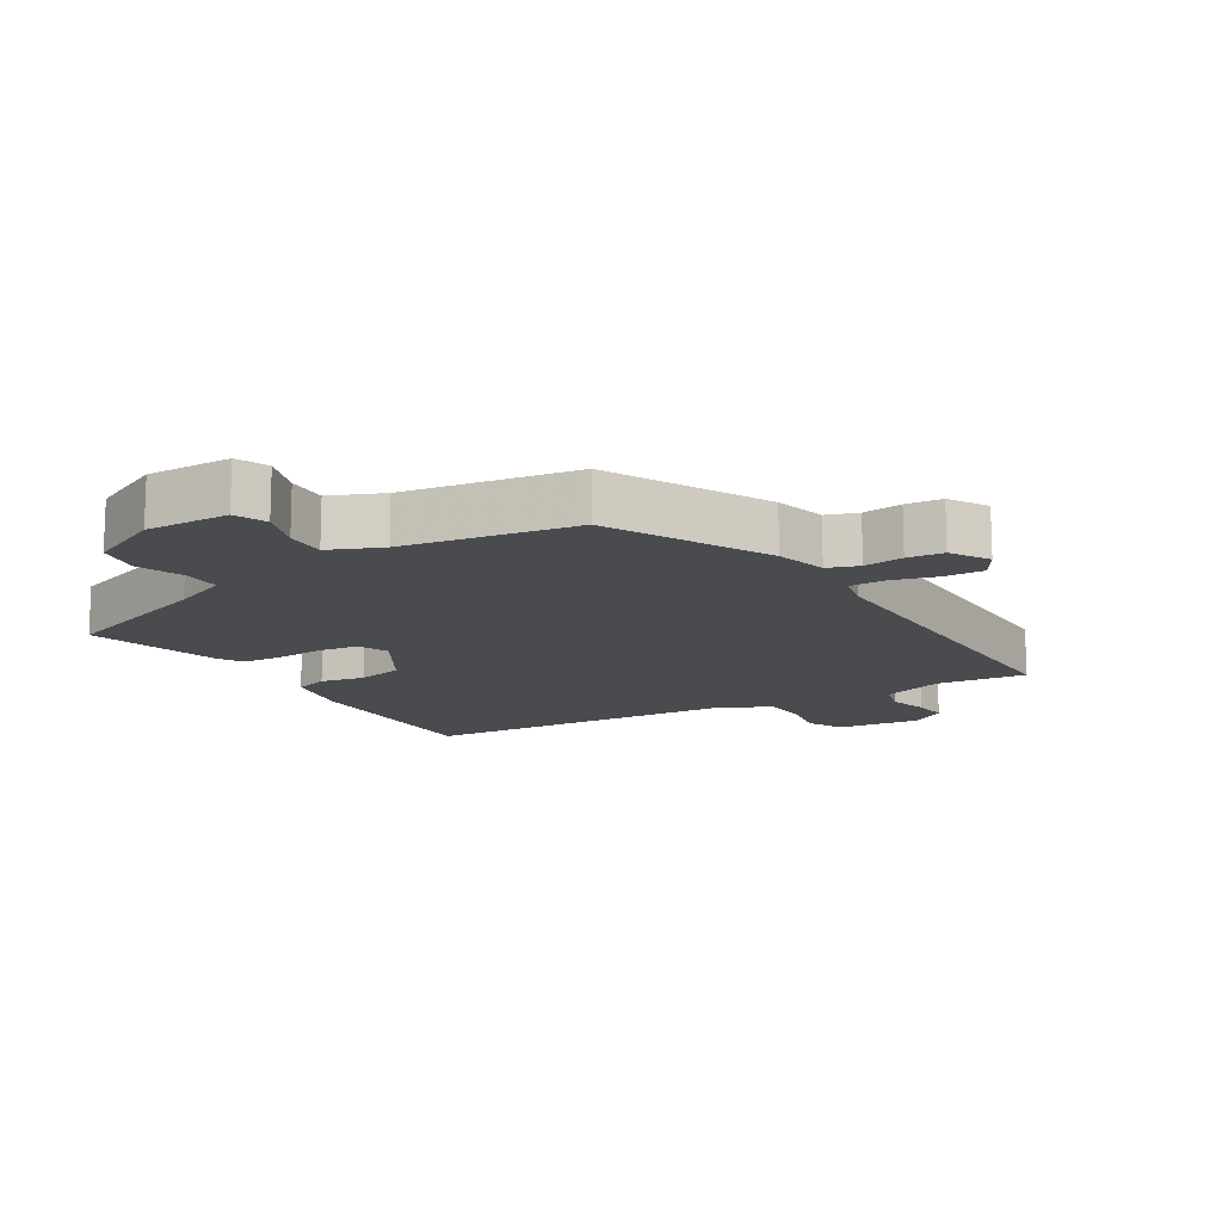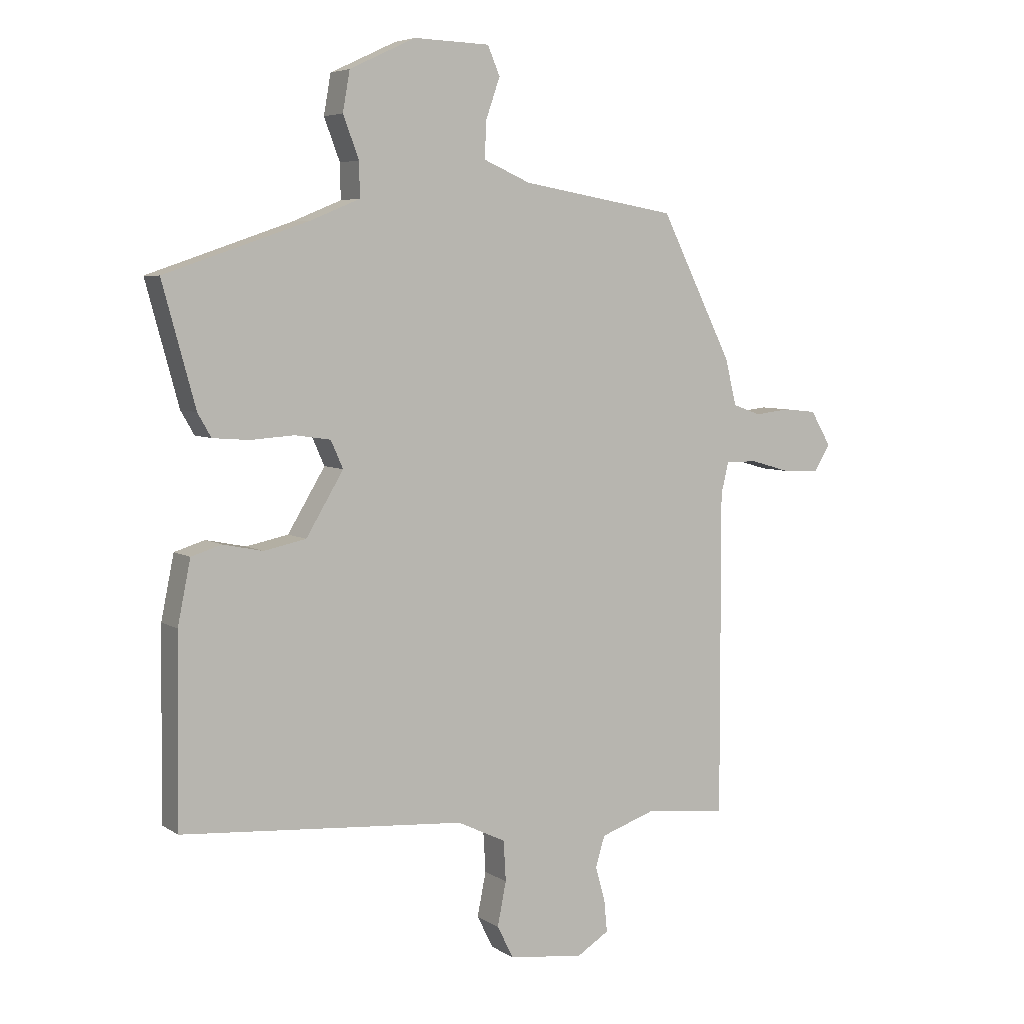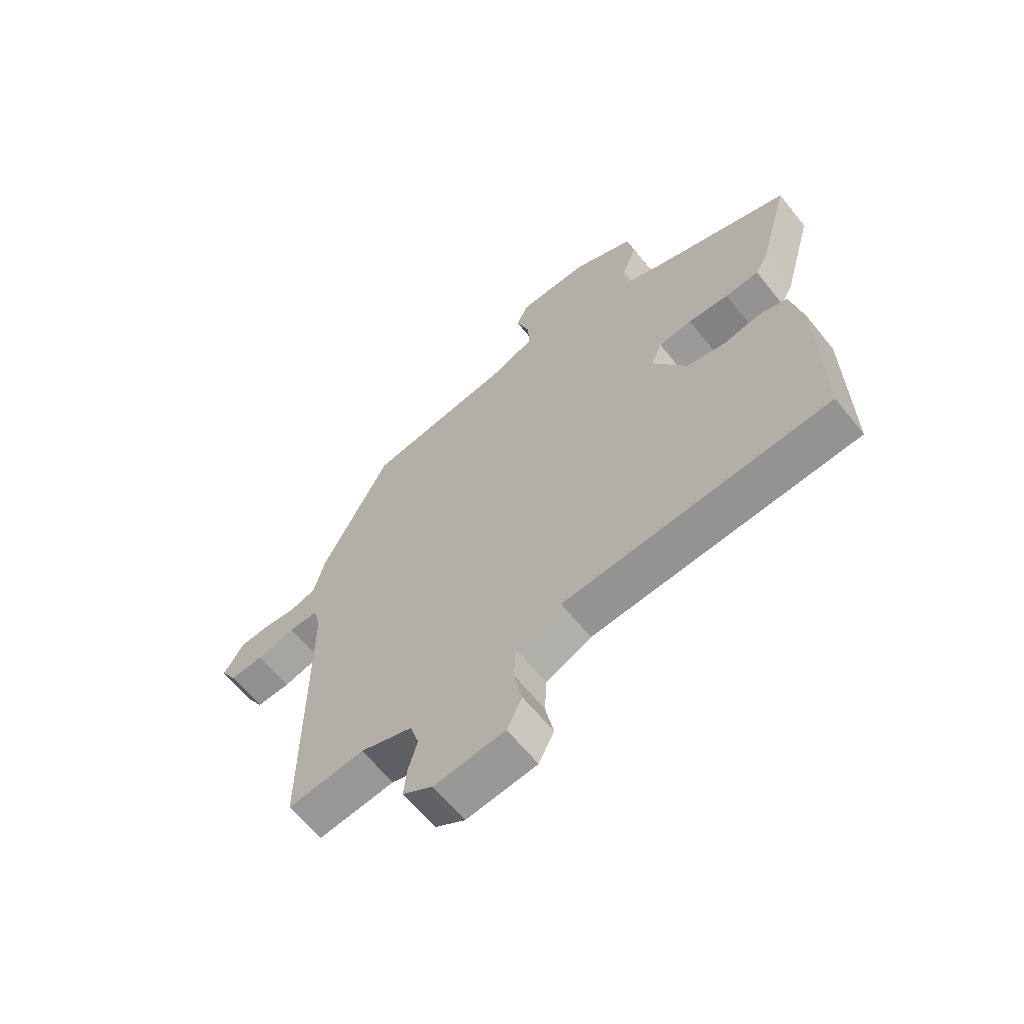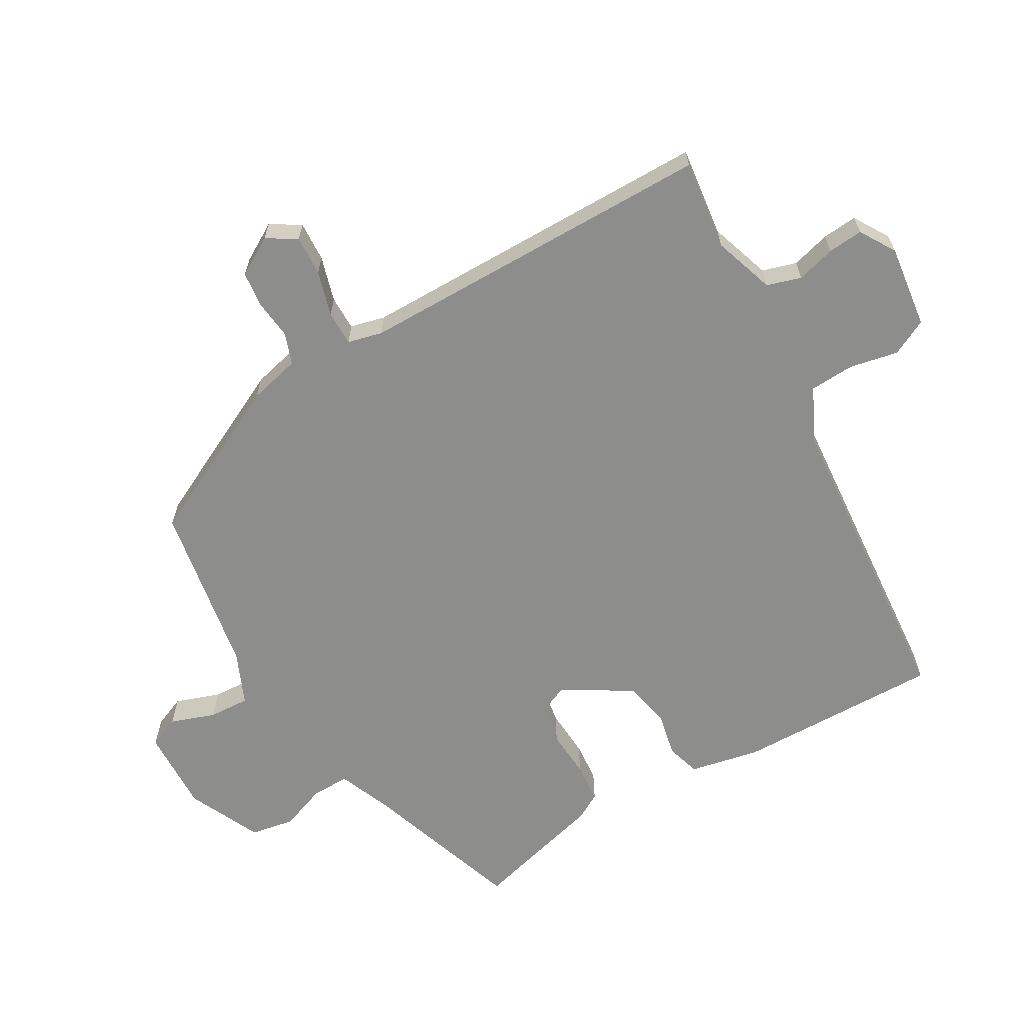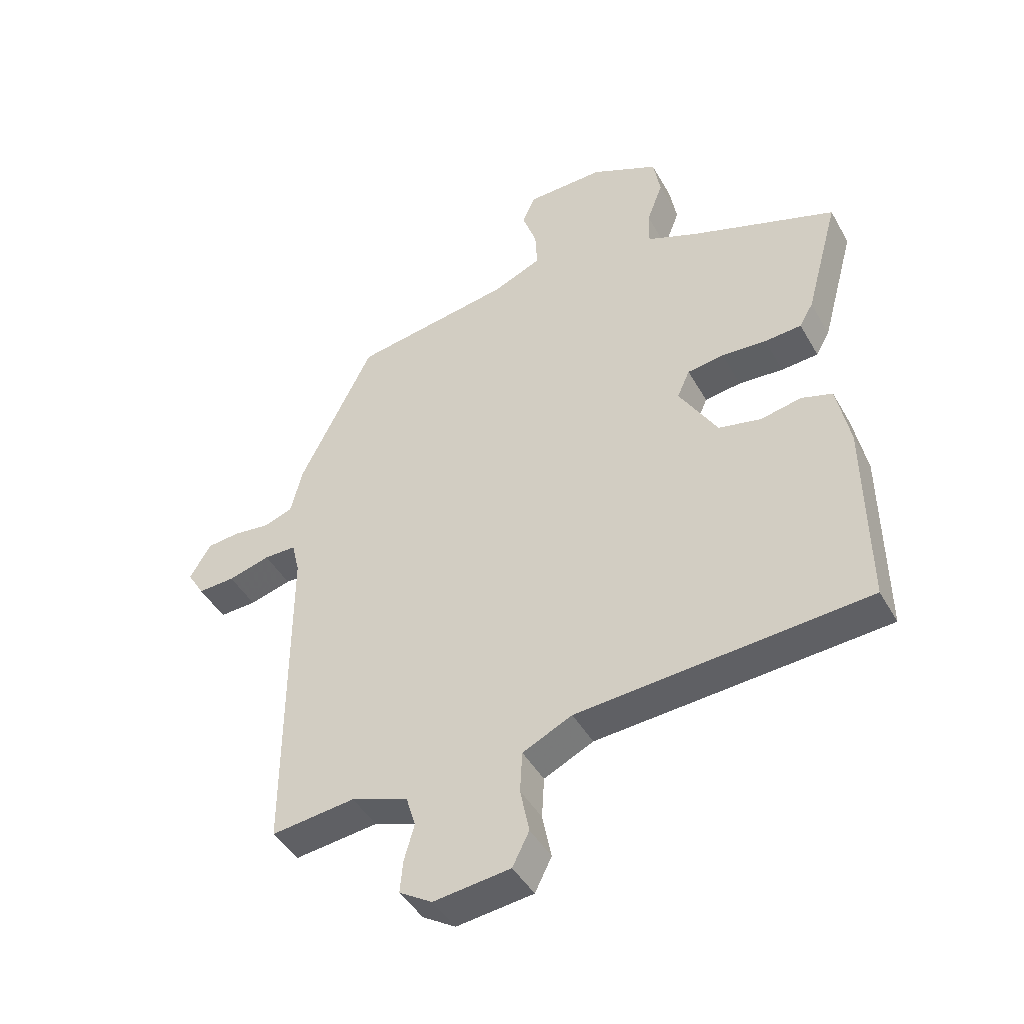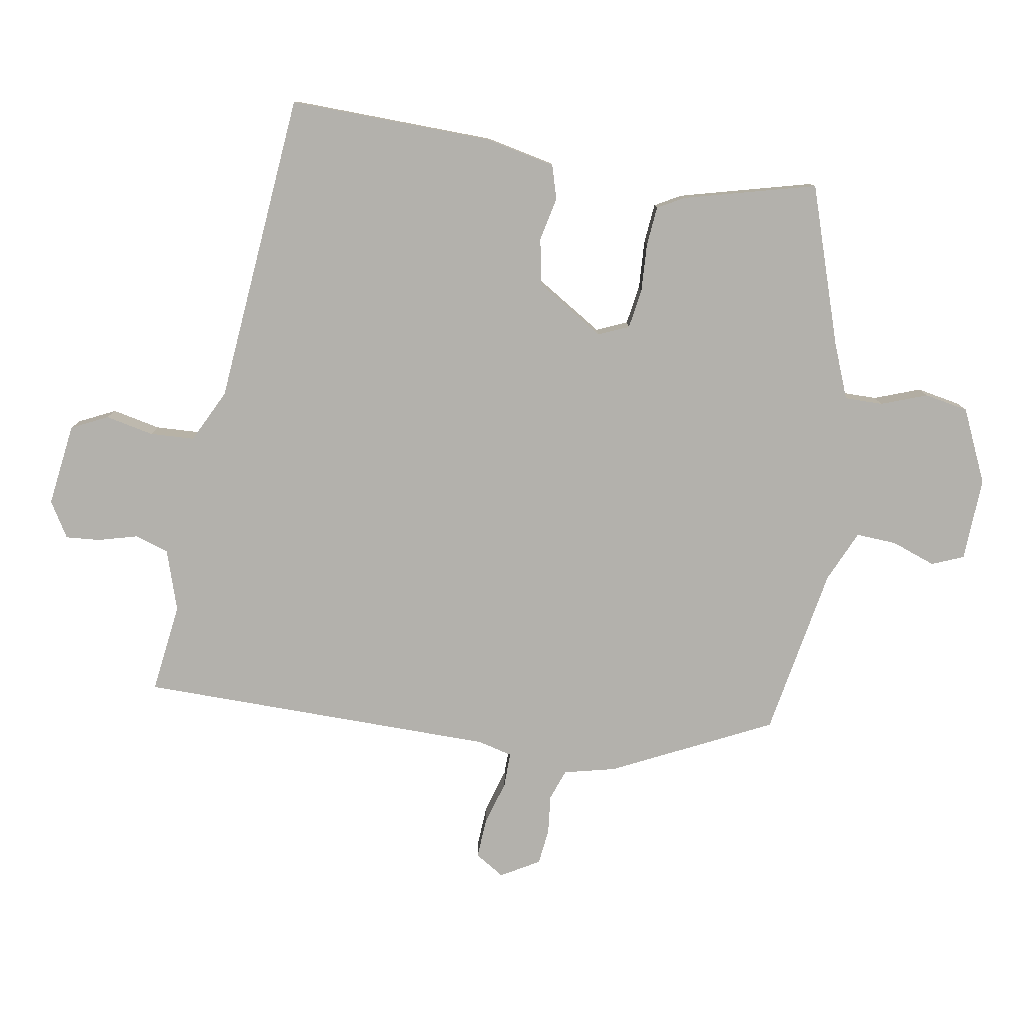
<metadata>
{"format":"obj","ext":"obj","renderer":"f3d","projection":"perspective","resolution":1024,"background":"white","views":[{"elev":-14.1,"azim":31.8,"up":"+Y"},{"elev":5.7,"azim":-29.3,"up":"+Z"},{"elev":-63.6,"azim":-141.2,"up":"+Z"},{"elev":-64.4,"azim":119.8,"up":"+Y"},{"elev":-44.3,"azim":-152.3,"up":"+Z"},{"elev":-79.1,"azim":-100.1,"up":"+Y"}]}
</metadata>
<code>
v 0.493 0.07 -0.539
v 0.353 0.07 -0.522
v 0.258 0.07 -0.554
v 0.242 0.07 -0.607
v 0.259 0.07 -0.667
v 0.264 0.07 -0.721
v 0.209 0.07 -0.755
v 0.08 0.07 -0.739
v 0.052 0.07 -0.683
v 0.067 0.07 -0.608
v 0.063 0.07 -0.539
v -0.02 0.07 -0.499
v -0.506 0.07 -0.461
v -0.502 0.07 -0.143
v -0.48 0.07 -0.035
v -0.428 0.07 -0.019
v -0.36 0.07 -0.033
v -0.288 0.07 -0.018
v -0.224 0.07 0.088
v -0.245 0.07 0.135
v -0.306 0.07 0.144
v -0.381 0.07 0.139
v -0.443 0.07 0.144
v -0.466 0.07 0.184
v -0.522 0.07 0.389
v -0.277 0.07 0.473
v -0.192 0.07 0.508
v -0.193 0.07 0.567
v -0.22 0.07 0.638
v -0.208 0.07 0.706
v -0.095 0.07 0.759
v 0.035 0.07 0.755
v 0.056 0.07 0.706
v 0.032 0.07 0.637
v 0.029 0.07 0.574
v 0.11 0.07 0.539
v 0.376 0.07 0.494
v 0.499 0.07 0.249
v 0.519 0.07 0.169
v 0.567 0.07 0.152
v 0.628 0.07 0.159
v 0.684 0.07 0.153
v 0.719 0.07 0.094
v 0.691 0.07 0.048
v 0.629 0.07 0.051
v 0.559 0.07 0.071
v 0.505 0.07 0.071
v 0.492 0.07 0.017
v 0.493 0 -0.539
v 0.353 0 -0.522
v 0.258 0 -0.554
v 0.242 0 -0.607
v 0.259 0 -0.667
v 0.264 0 -0.721
v 0.209 0 -0.755
v 0.08 0 -0.739
v 0.052 0 -0.683
v 0.067 0 -0.608
v 0.063 0 -0.539
v -0.02 0 -0.499
v -0.506 0 -0.461
v -0.502 0 -0.143
v -0.48 0 -0.035
v -0.428 0 -0.019
v -0.36 0 -0.033
v -0.288 0 -0.018
v -0.224 0 0.088
v -0.245 0 0.135
v -0.306 0 0.144
v -0.381 0 0.139
v -0.443 0 0.144
v -0.466 0 0.184
v -0.522 0 0.389
v -0.277 0 0.473
v -0.192 0 0.508
v -0.193 0 0.567
v -0.22 0 0.638
v -0.208 0 0.706
v -0.095 0 0.759
v 0.035 0 0.755
v 0.056 0 0.706
v 0.032 0 0.637
v 0.029 0 0.574
v 0.11 0 0.539
v 0.376 0 0.494
v 0.499 0 0.249
v 0.519 0 0.169
v 0.567 0 0.152
v 0.628 0 0.159
v 0.684 0 0.153
v 0.719 0 0.094
v 0.691 0 0.048
v 0.629 0 0.051
v 0.559 0 0.071
v 0.505 0 0.071
v 0.492 0 0.017
f 44 45 46
f 43 44 46
f 42 43 46
f 41 42 46
f 40 41 46
f 39 40 46 47
f 39 47 48
f 38 39 48
f 37 38 48
f 36 37 48
f 32 33 34
f 31 32 34
f 30 31 34
f 29 30 34
f 28 29 34
f 27 28 34 35
f 48 1 2
f 36 48 2
f 35 36 2
f 27 35 2
f 26 27 2
f 24 25 26
f 23 24 26
f 22 23 26
f 21 22 26
f 15 16 17
f 14 15 17
f 13 14 17
f 12 13 17
f 11 12 17 18
f 8 9 10
f 7 8 10
f 6 7 10
f 5 6 10
f 4 5 10
f 3 4 10 11
f 11 18 19
f 3 11 19
f 2 3 19
f 20 21 26
f 2 19 20 26
f 94 93 92
f 94 92 91
f 94 91 90
f 94 90 89
f 94 89 88
f 95 94 88 87
f 96 95 87
f 96 87 86
f 96 86 85
f 96 85 84
f 82 81 80
f 82 80 79
f 82 79 78
f 82 78 77
f 82 77 76
f 83 82 76 75
f 50 49 96
f 50 96 84
f 50 84 83
f 50 83 75
f 50 75 74
f 74 73 72
f 74 72 71
f 74 71 70
f 74 70 69
f 65 64 63
f 65 63 62
f 65 62 61
f 65 61 60
f 66 65 60 59
f 58 57 56
f 58 56 55
f 58 55 54
f 58 54 53
f 58 53 52
f 59 58 52 51
f 67 66 59
f 67 59 51
f 67 51 50
f 74 69 68
f 74 68 67 50
f 1 49 50 2
f 2 50 51 3
f 3 51 52 4
f 4 52 53 5
f 5 53 54 6
f 6 54 55 7
f 7 55 56 8
f 8 56 57 9
f 9 57 58 10
f 10 58 59 11
f 11 59 60 12
f 12 60 61 13
f 13 61 62 14
f 14 62 63 15
f 15 63 64 16
f 16 64 65 17
f 17 65 66 18
f 18 66 67 19
f 19 67 68 20
f 20 68 69 21
f 21 69 70 22
f 22 70 71 23
f 23 71 72 24
f 24 72 73 25
f 25 73 74 26
f 26 74 75 27
f 27 75 76 28
f 28 76 77 29
f 29 77 78 30
f 30 78 79 31
f 31 79 80 32
f 32 80 81 33
f 33 81 82 34
f 34 82 83 35
f 35 83 84 36
f 36 84 85 37
f 37 85 86 38
f 38 86 87 39
f 39 87 88 40
f 40 88 89 41
f 41 89 90 42
f 42 90 91 43
f 43 91 92 44
f 44 92 93 45
f 45 93 94 46
f 46 94 95 47
f 47 95 96 48
f 48 96 49 1

</code>
